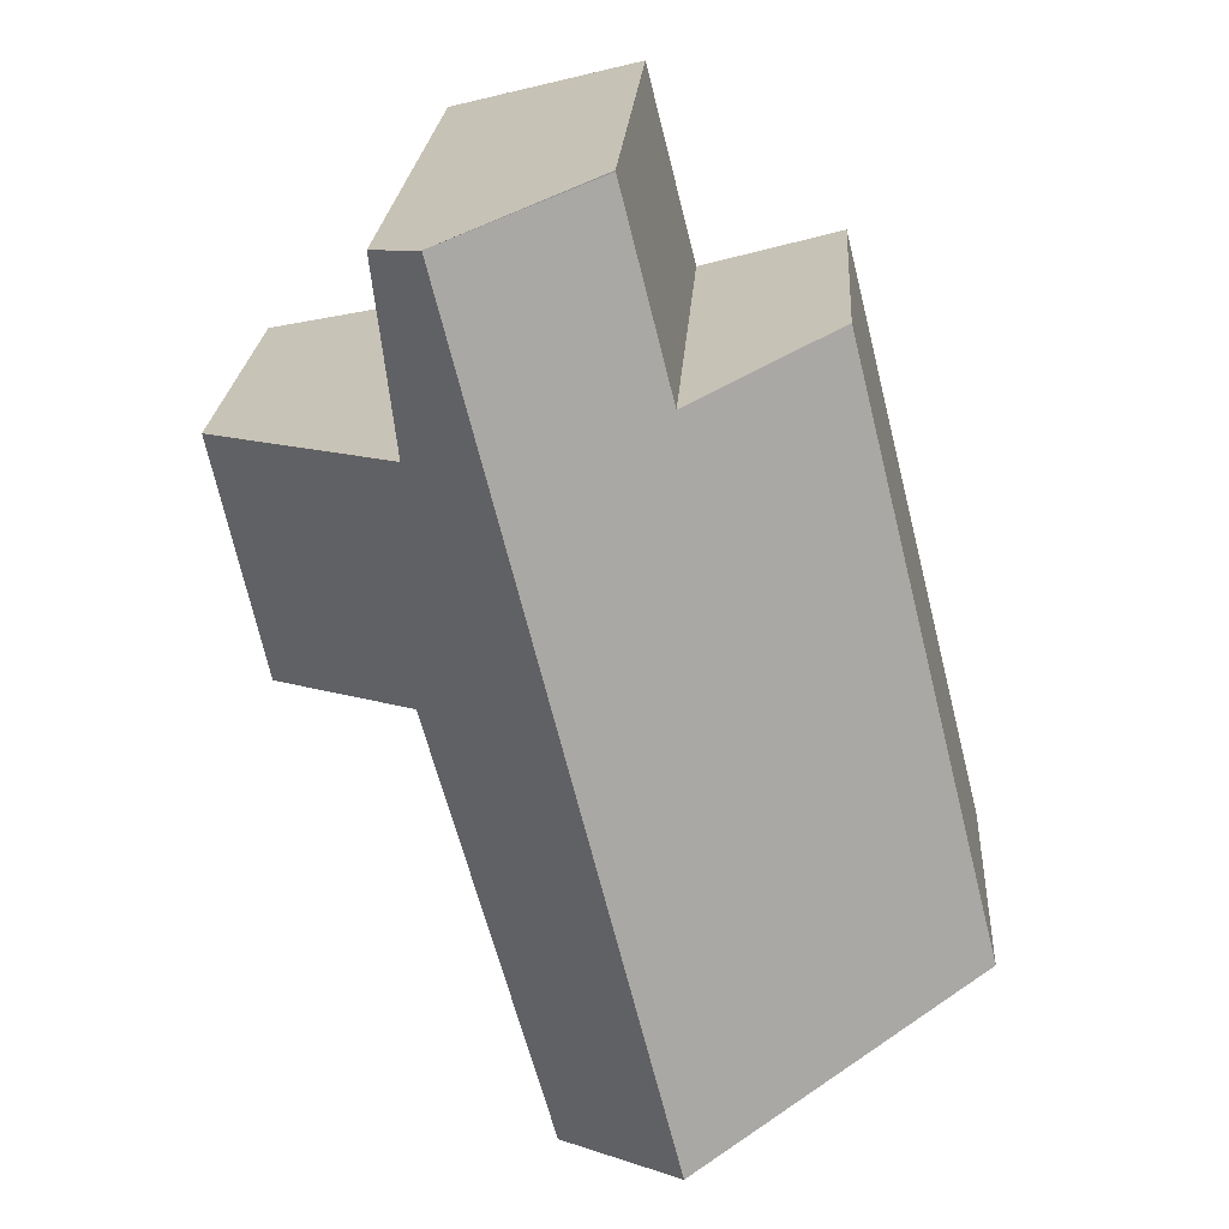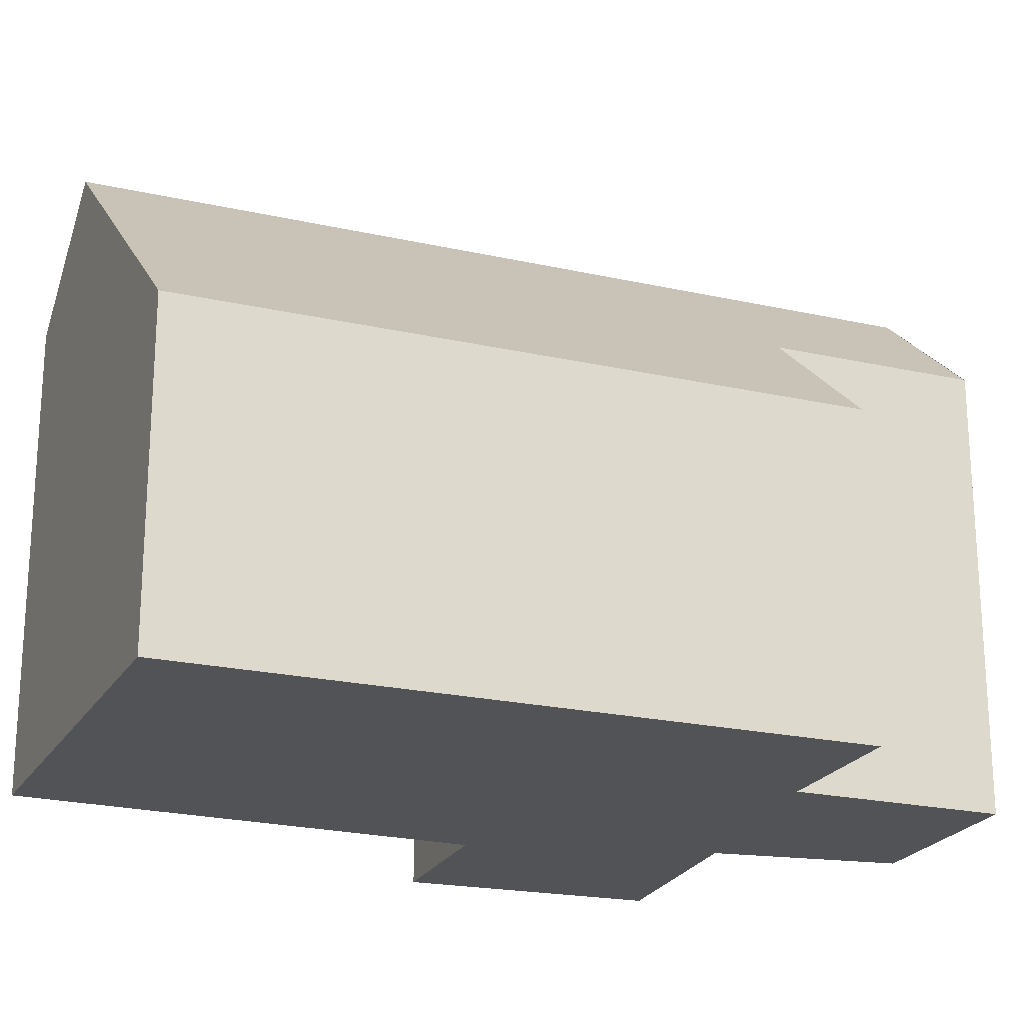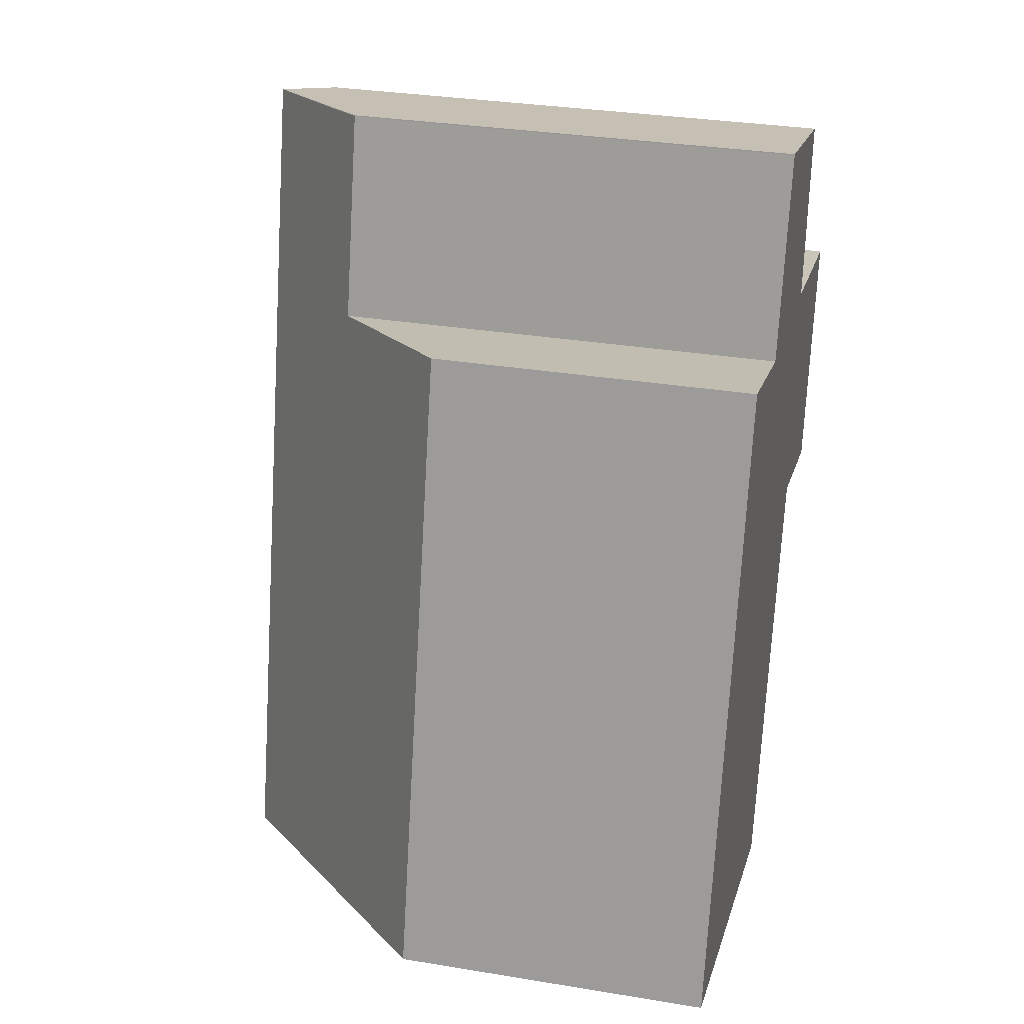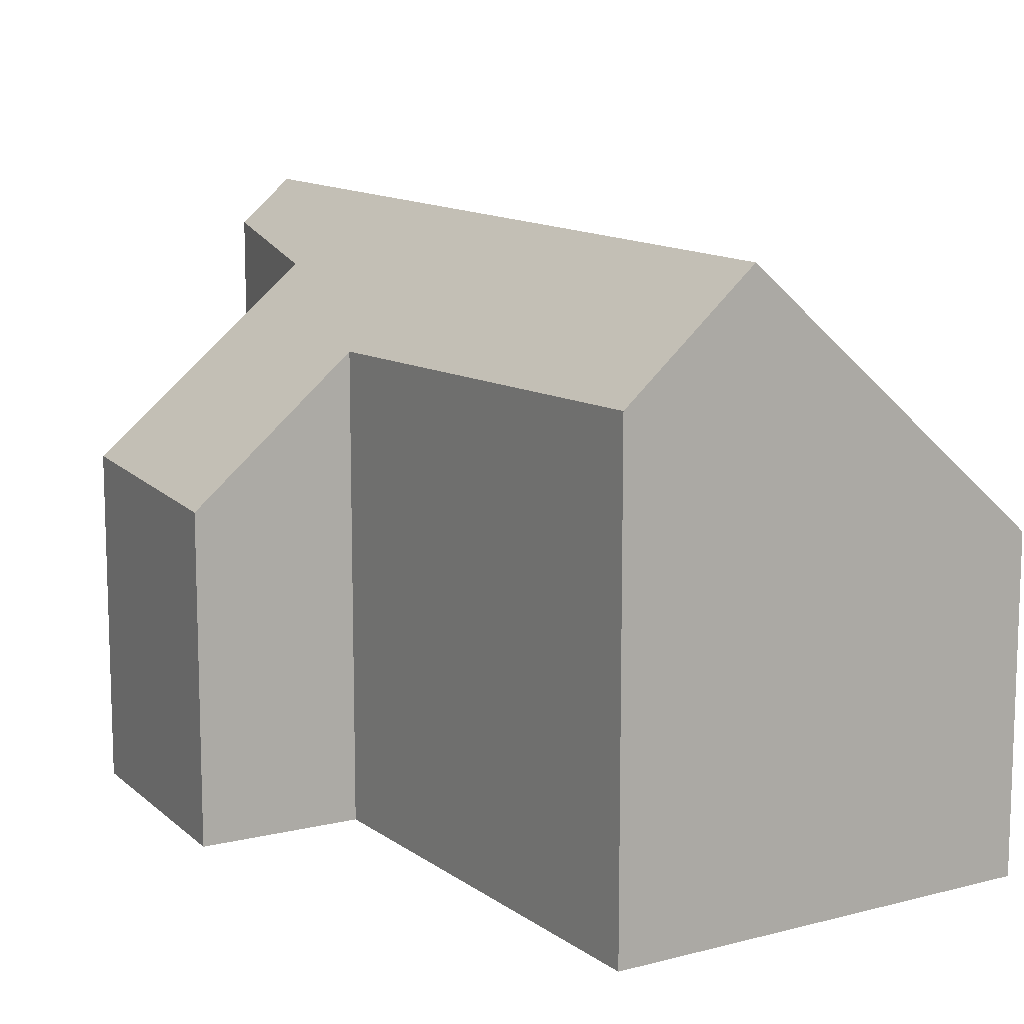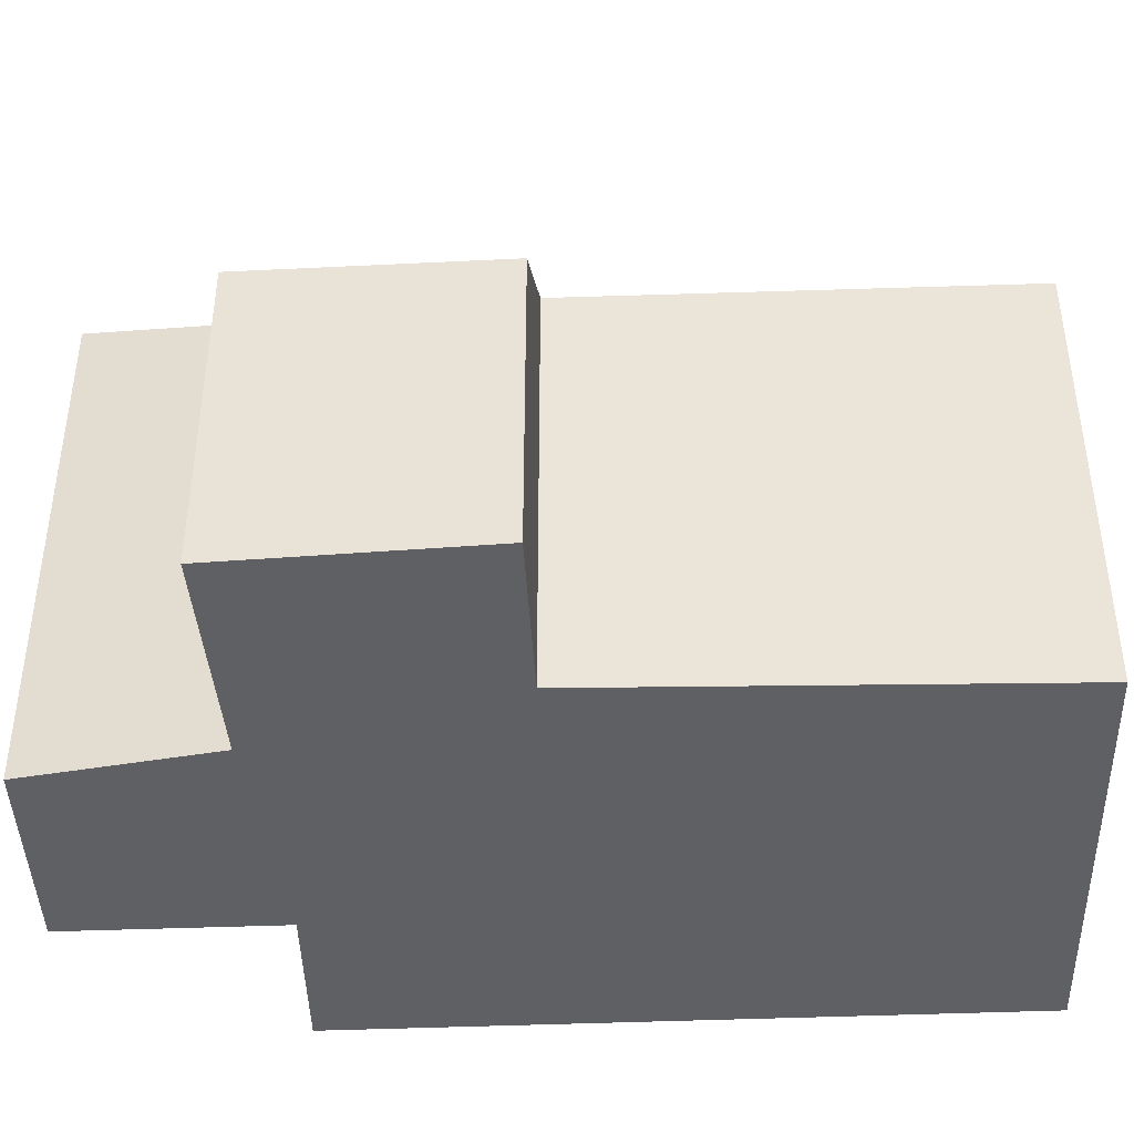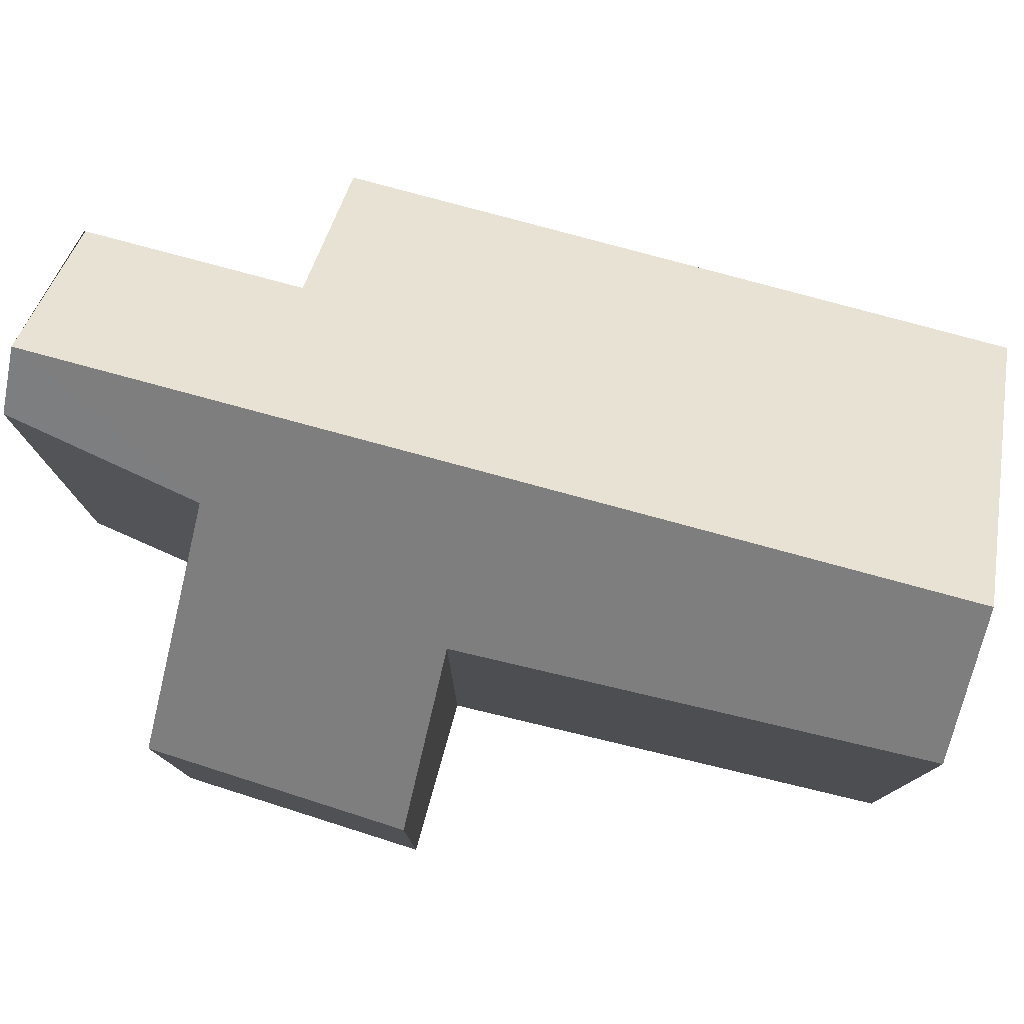
<metadata>
{"format":"obj","ext":"obj","renderer":"f3d","projection":"perspective","resolution":1024,"background":"white","views":[{"elev":22.7,"azim":-176.3,"up":"+Z"},{"elev":-22.1,"azim":-97.3,"up":"+Y"},{"elev":31.3,"azim":-76.7,"up":"+Z"},{"elev":12.3,"azim":163.9,"up":"+Y"},{"elev":-44.1,"azim":106.7,"up":"+Y"},{"elev":79.4,"azim":119.2,"up":"+Y"}]}
</metadata>
<code>
v  6.689 7.73 10.18
v  4.794 6.043 10.72
v  6.708 7.73 10.26
v  4.11 6.039 8.007
v  3.864 7.73 -1.096
v  0 4.29 2.627e-16
v  2.135 4.286 8.54
v  5.688 6.253 -0.905
v  5.502 6.271 -1.561
v  7.15 6.111 4.248
v  7.14 6.816 7.592
v  9.896 4.411 7.045
v  7.369 7.124 9.986
v  7.379 7.137 10.09
v  9.217 4.289 3.753
v  5.502 9.558e-17 -1.561
v  0 0 0
v  3.864 6.711e-17 -1.096
v  7.15 -2.601e-16 4.248
v  9.217 -2.298e-16 3.753
v  2.135 -5.229e-16 8.54
v  4.794 -6.562e-16 10.72
v  4.11 -4.903e-16 8.007
v  4.797 6.043 10.73
v  4.797 -6.571e-16 10.73
v  7.379 -6.178e-16 10.09
v  6.708 -6.28e-16 10.26
v  7.14 -4.649e-16 7.592
v  9.896 -4.314e-16 7.045
v  7.369 -6.115e-16 9.986
v  5.688 5.542e-17 -0.905
g defaultobject
f 1 2 3
f 2 1 4
f 4 1 5
f 4 5 6
f 6 7 4
f 5 8 9
f 8 5 1
f 8 1 10
f 10 1 11
f 10 11 12
f 11 1 13
f 13 1 14
f 14 1 3
f 12 15 10
f 9 6 5
f 6 9 16
f 6 16 17
f 17 16 18
f 15 19 10
f 19 15 20
f 17 7 6
f 7 17 21
f 4 22 2
f 22 4 23
f 22 24 2
f 24 22 25
f 7 23 4
f 23 7 21
f 24 14 3
f 14 24 26
f 26 24 25
f 26 25 27
f 28 12 11
f 12 28 29
f 26 13 14
f 13 26 11
f 11 26 28
f 28 26 30
f 29 15 12
f 15 29 20
f 8 16 9
f 16 8 10
f 16 10 31
f 31 10 19
f 22 27 25
f 27 22 23
f 27 23 26
f 26 23 30
f 30 23 28
f 17 23 21
f 23 17 28
f 28 17 29
f 29 17 19
f 19 17 31
f 31 17 18
f 31 18 16
f 20 29 19

</code>
